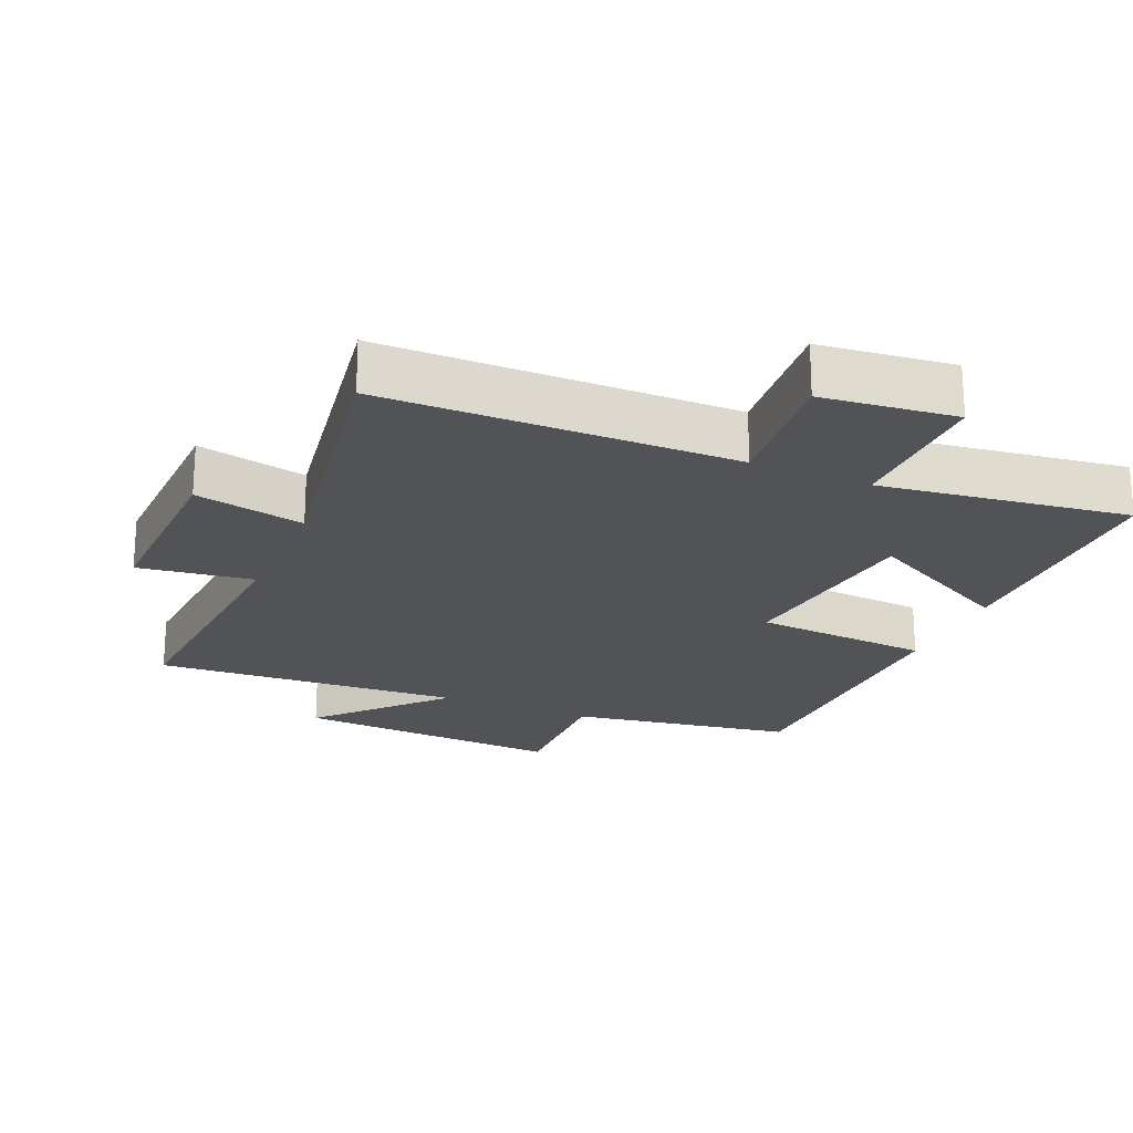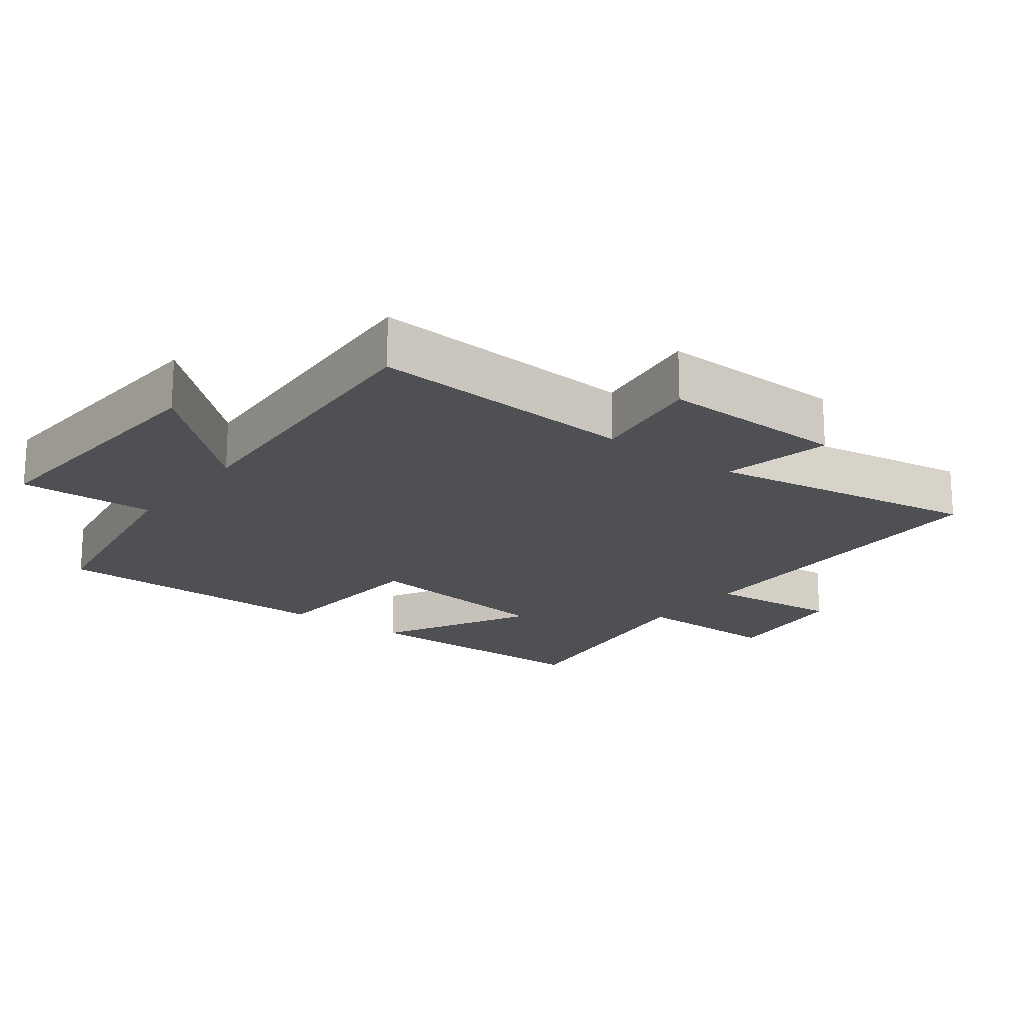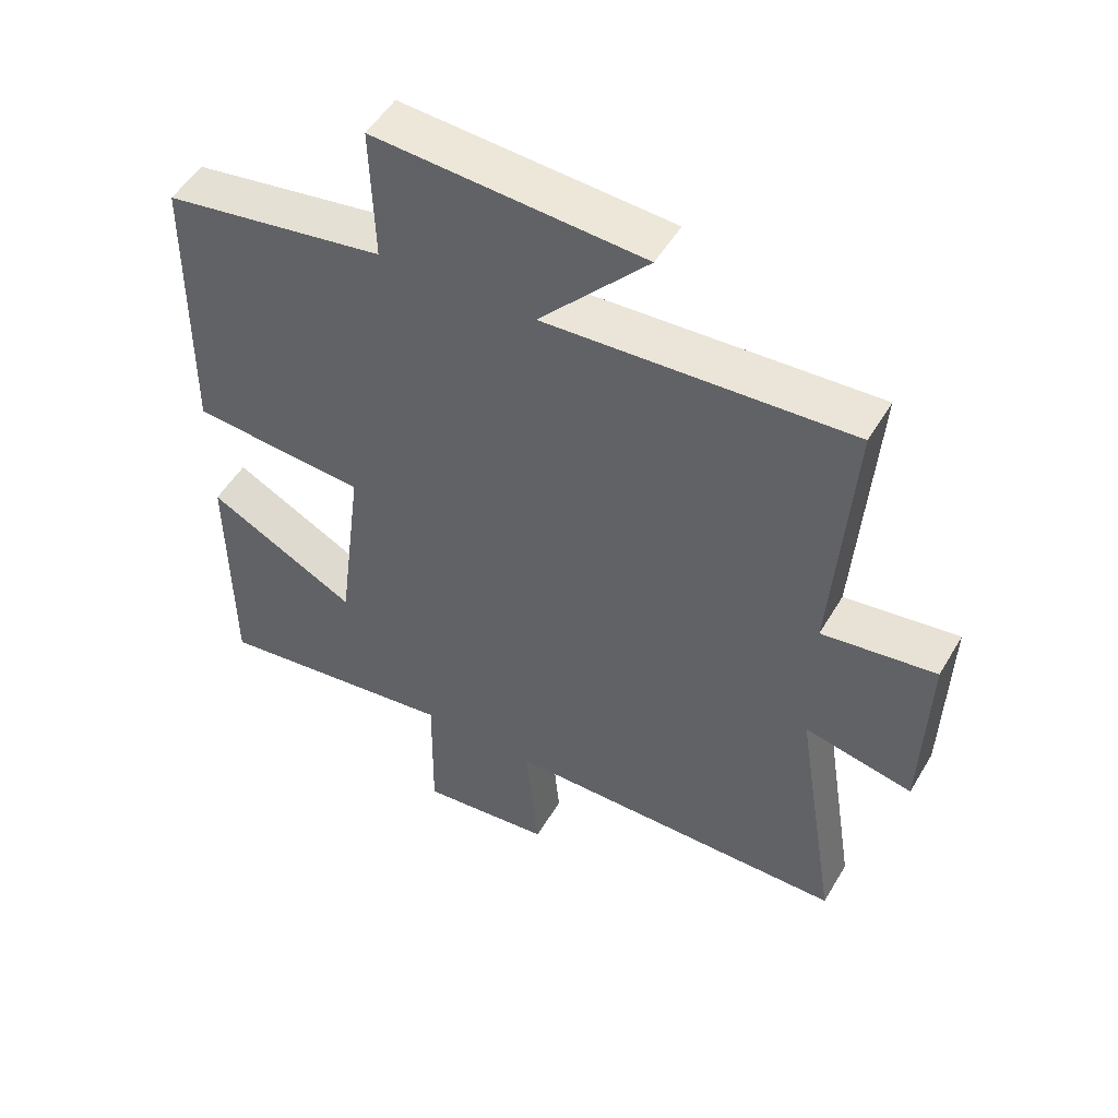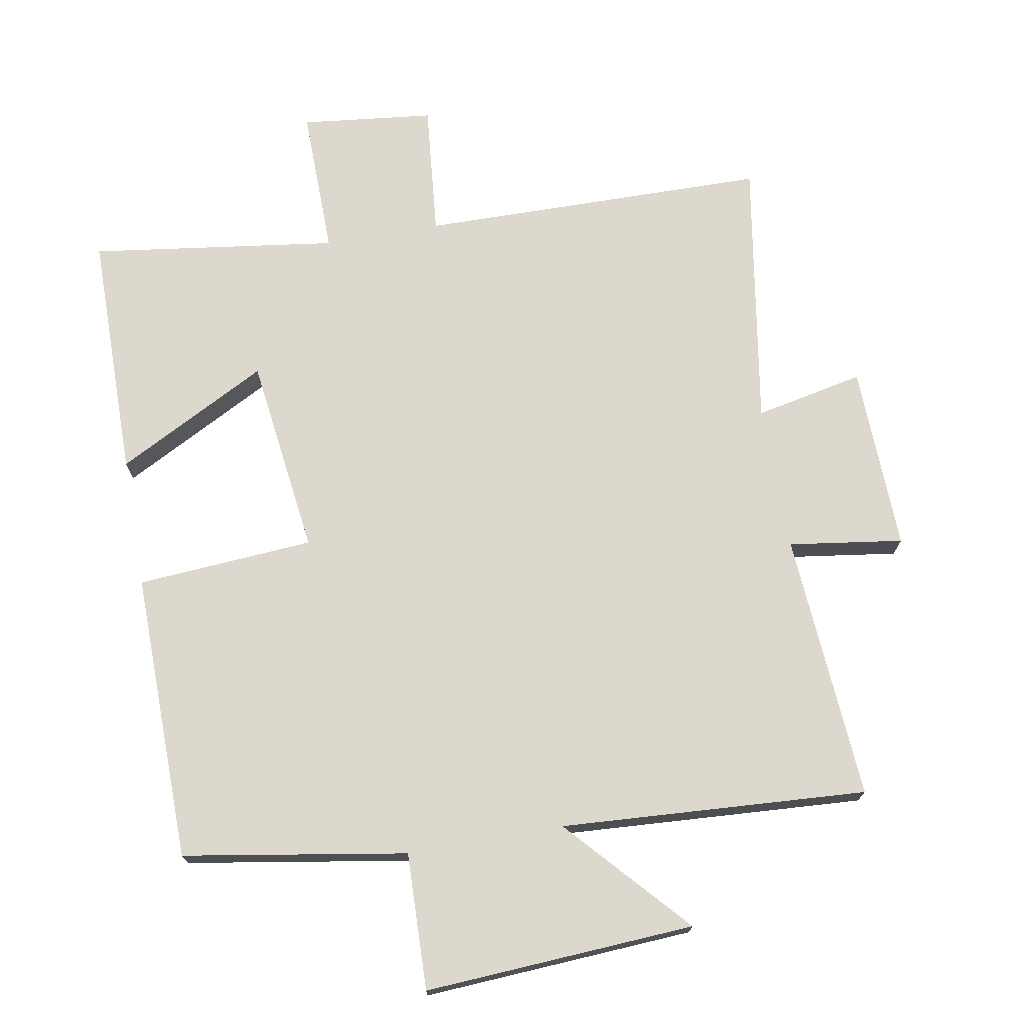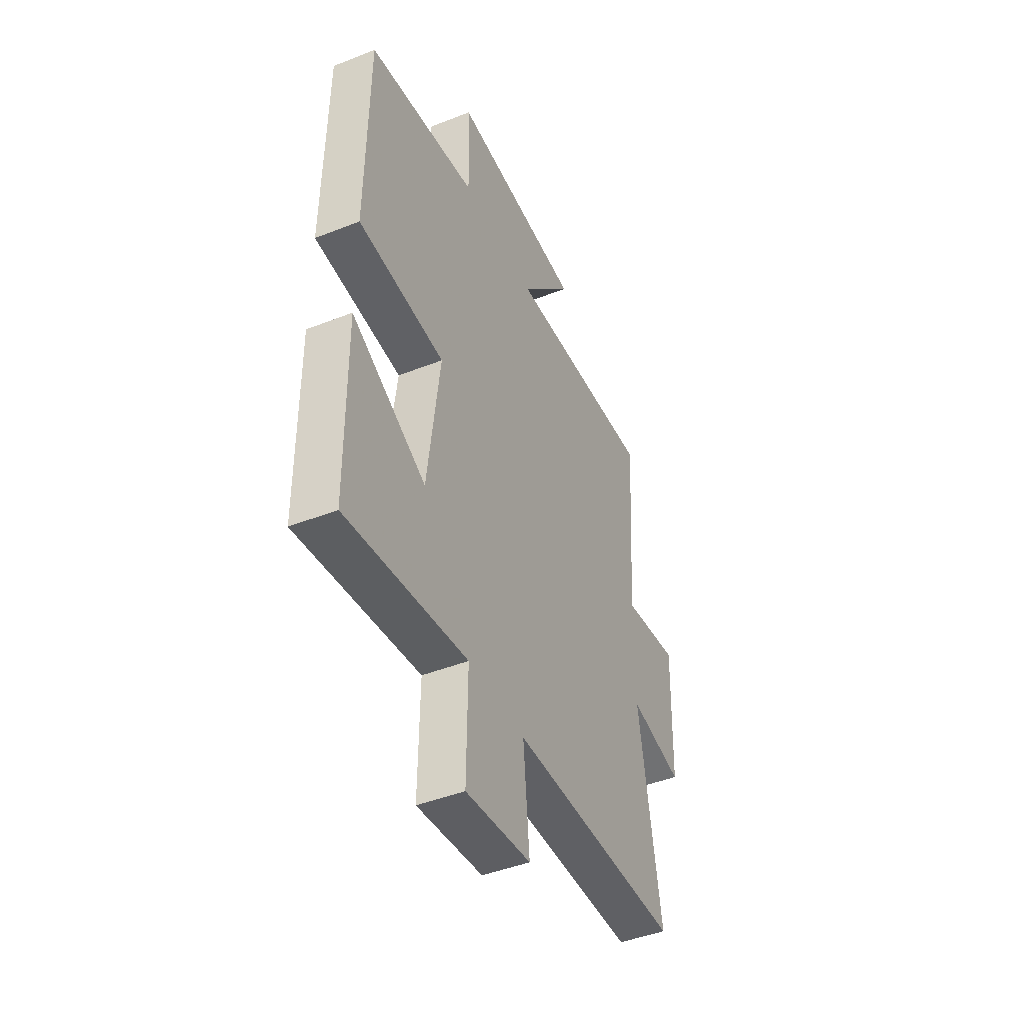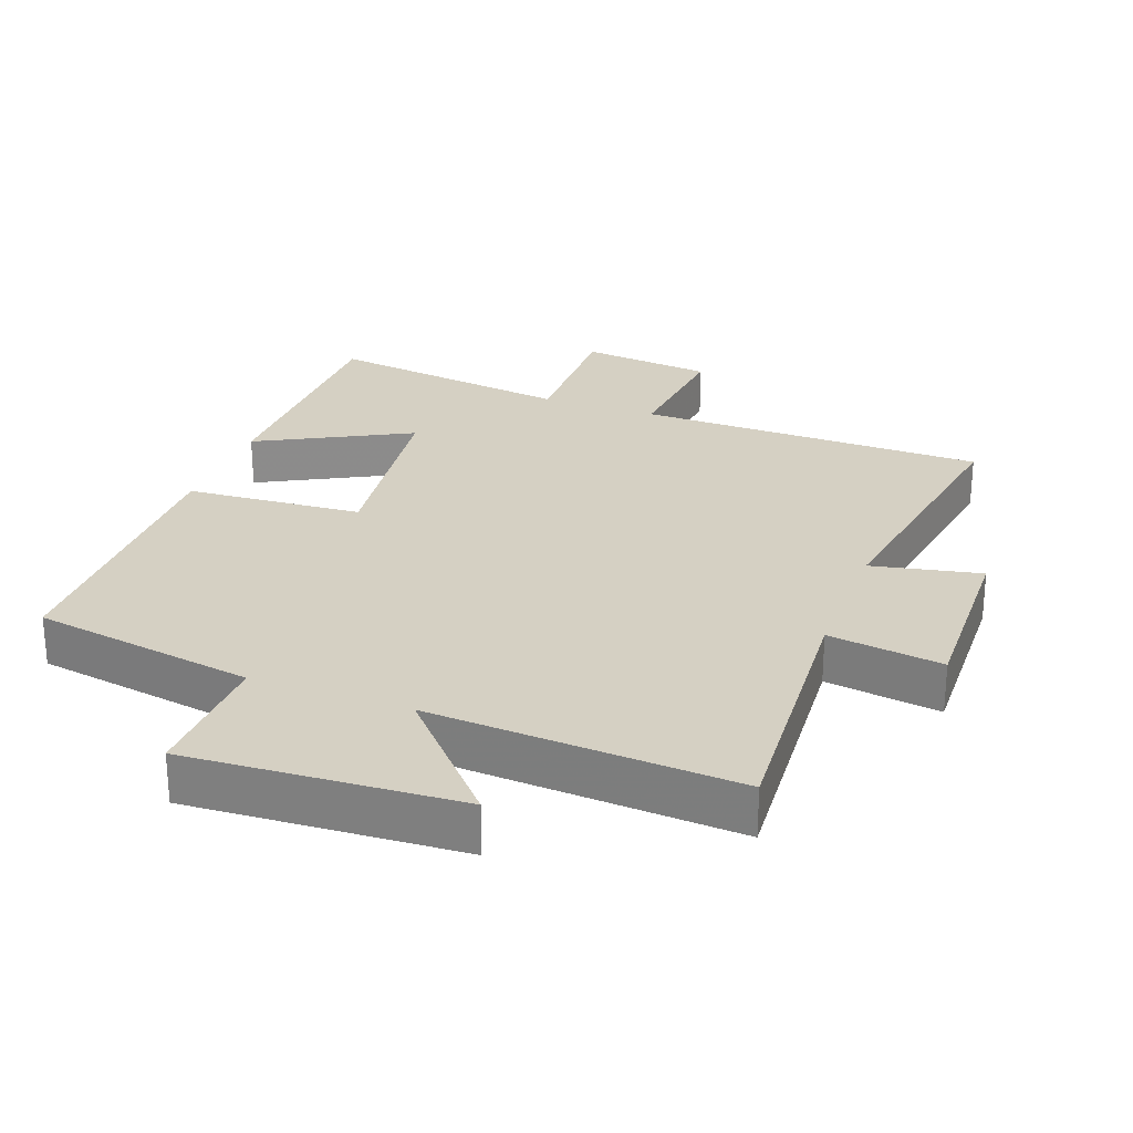
<metadata>
{"format":"obj","ext":"obj","renderer":"f3d","projection":"perspective","resolution":1024,"background":"white","views":[{"elev":-22.0,"azim":156.7,"up":"+Y"},{"elev":-19.0,"azim":52.9,"up":"+Y"},{"elev":51.2,"azim":29.8,"up":"+Z"},{"elev":72.4,"azim":-10.0,"up":"+Y"},{"elev":-45.0,"azim":-65.4,"up":"+Z"},{"elev":26.4,"azim":20.4,"up":"+Y"}]}
</metadata>
<code>
v 0.565 0.07 -0.494
v 0.046 0.07 -0.5
v 0.065 0.07 -0.699
v -0.133 0.07 -0.721
v -0.13 0.07 -0.5
v -0.498 0.07 -0.55
v -0.5 0.07 -0.181
v -0.275 0.07 -0.3
v -0.237 0.07 -0.004
v -0.5 0.07 0.015
v -0.494 0.07 0.445
v -0.162 0.07 0.5
v -0.168 0.07 0.703
v 0.234 0.07 0.679
v 0.072 0.07 0.5
v 0.528 0.07 0.528
v 0.5 0.07 0.129
v 0.67 0.07 0.153
v 0.662 0.07 -0.125
v 0.5 0.07 -0.091
v 0.565 0 -0.494
v 0.046 0 -0.5
v 0.065 0 -0.699
v -0.133 0 -0.721
v -0.13 0 -0.5
v -0.498 0 -0.55
v -0.5 0 -0.181
v -0.275 0 -0.3
v -0.237 0 -0.004
v -0.5 0 0.015
v -0.494 0 0.445
v -0.162 0 0.5
v -0.168 0 0.703
v 0.234 0 0.679
v 0.072 0 0.5
v 0.528 0 0.528
v 0.5 0 0.129
v 0.67 0 0.153
v 0.662 0 -0.125
v 0.5 0 -0.091
f 17 18 19 20
f 15 16 17
f 15 17 20
f 12 13 14 15
f 11 12 15
f 10 11 15
f 9 10 15
f 20 1 2
f 15 20 2
f 9 15 2
f 8 9 2
f 5 6 7 8
f 2 3 4 5
f 2 5 8
f 40 39 38 37
f 37 36 35
f 40 37 35
f 35 34 33 32
f 35 32 31
f 35 31 30
f 35 30 29
f 22 21 40
f 22 40 35
f 22 35 29
f 22 29 28
f 28 27 26 25
f 25 24 23 22
f 28 25 22
f 1 21 22 2
f 2 22 23 3
f 3 23 24 4
f 4 24 25 5
f 5 25 26 6
f 6 26 27 7
f 7 27 28 8
f 8 28 29 9
f 9 29 30 10
f 10 30 31 11
f 11 31 32 12
f 12 32 33 13
f 13 33 34 14
f 14 34 35 15
f 15 35 36 16
f 16 36 37 17
f 17 37 38 18
f 18 38 39 19
f 19 39 40 20
f 20 40 21 1

</code>
